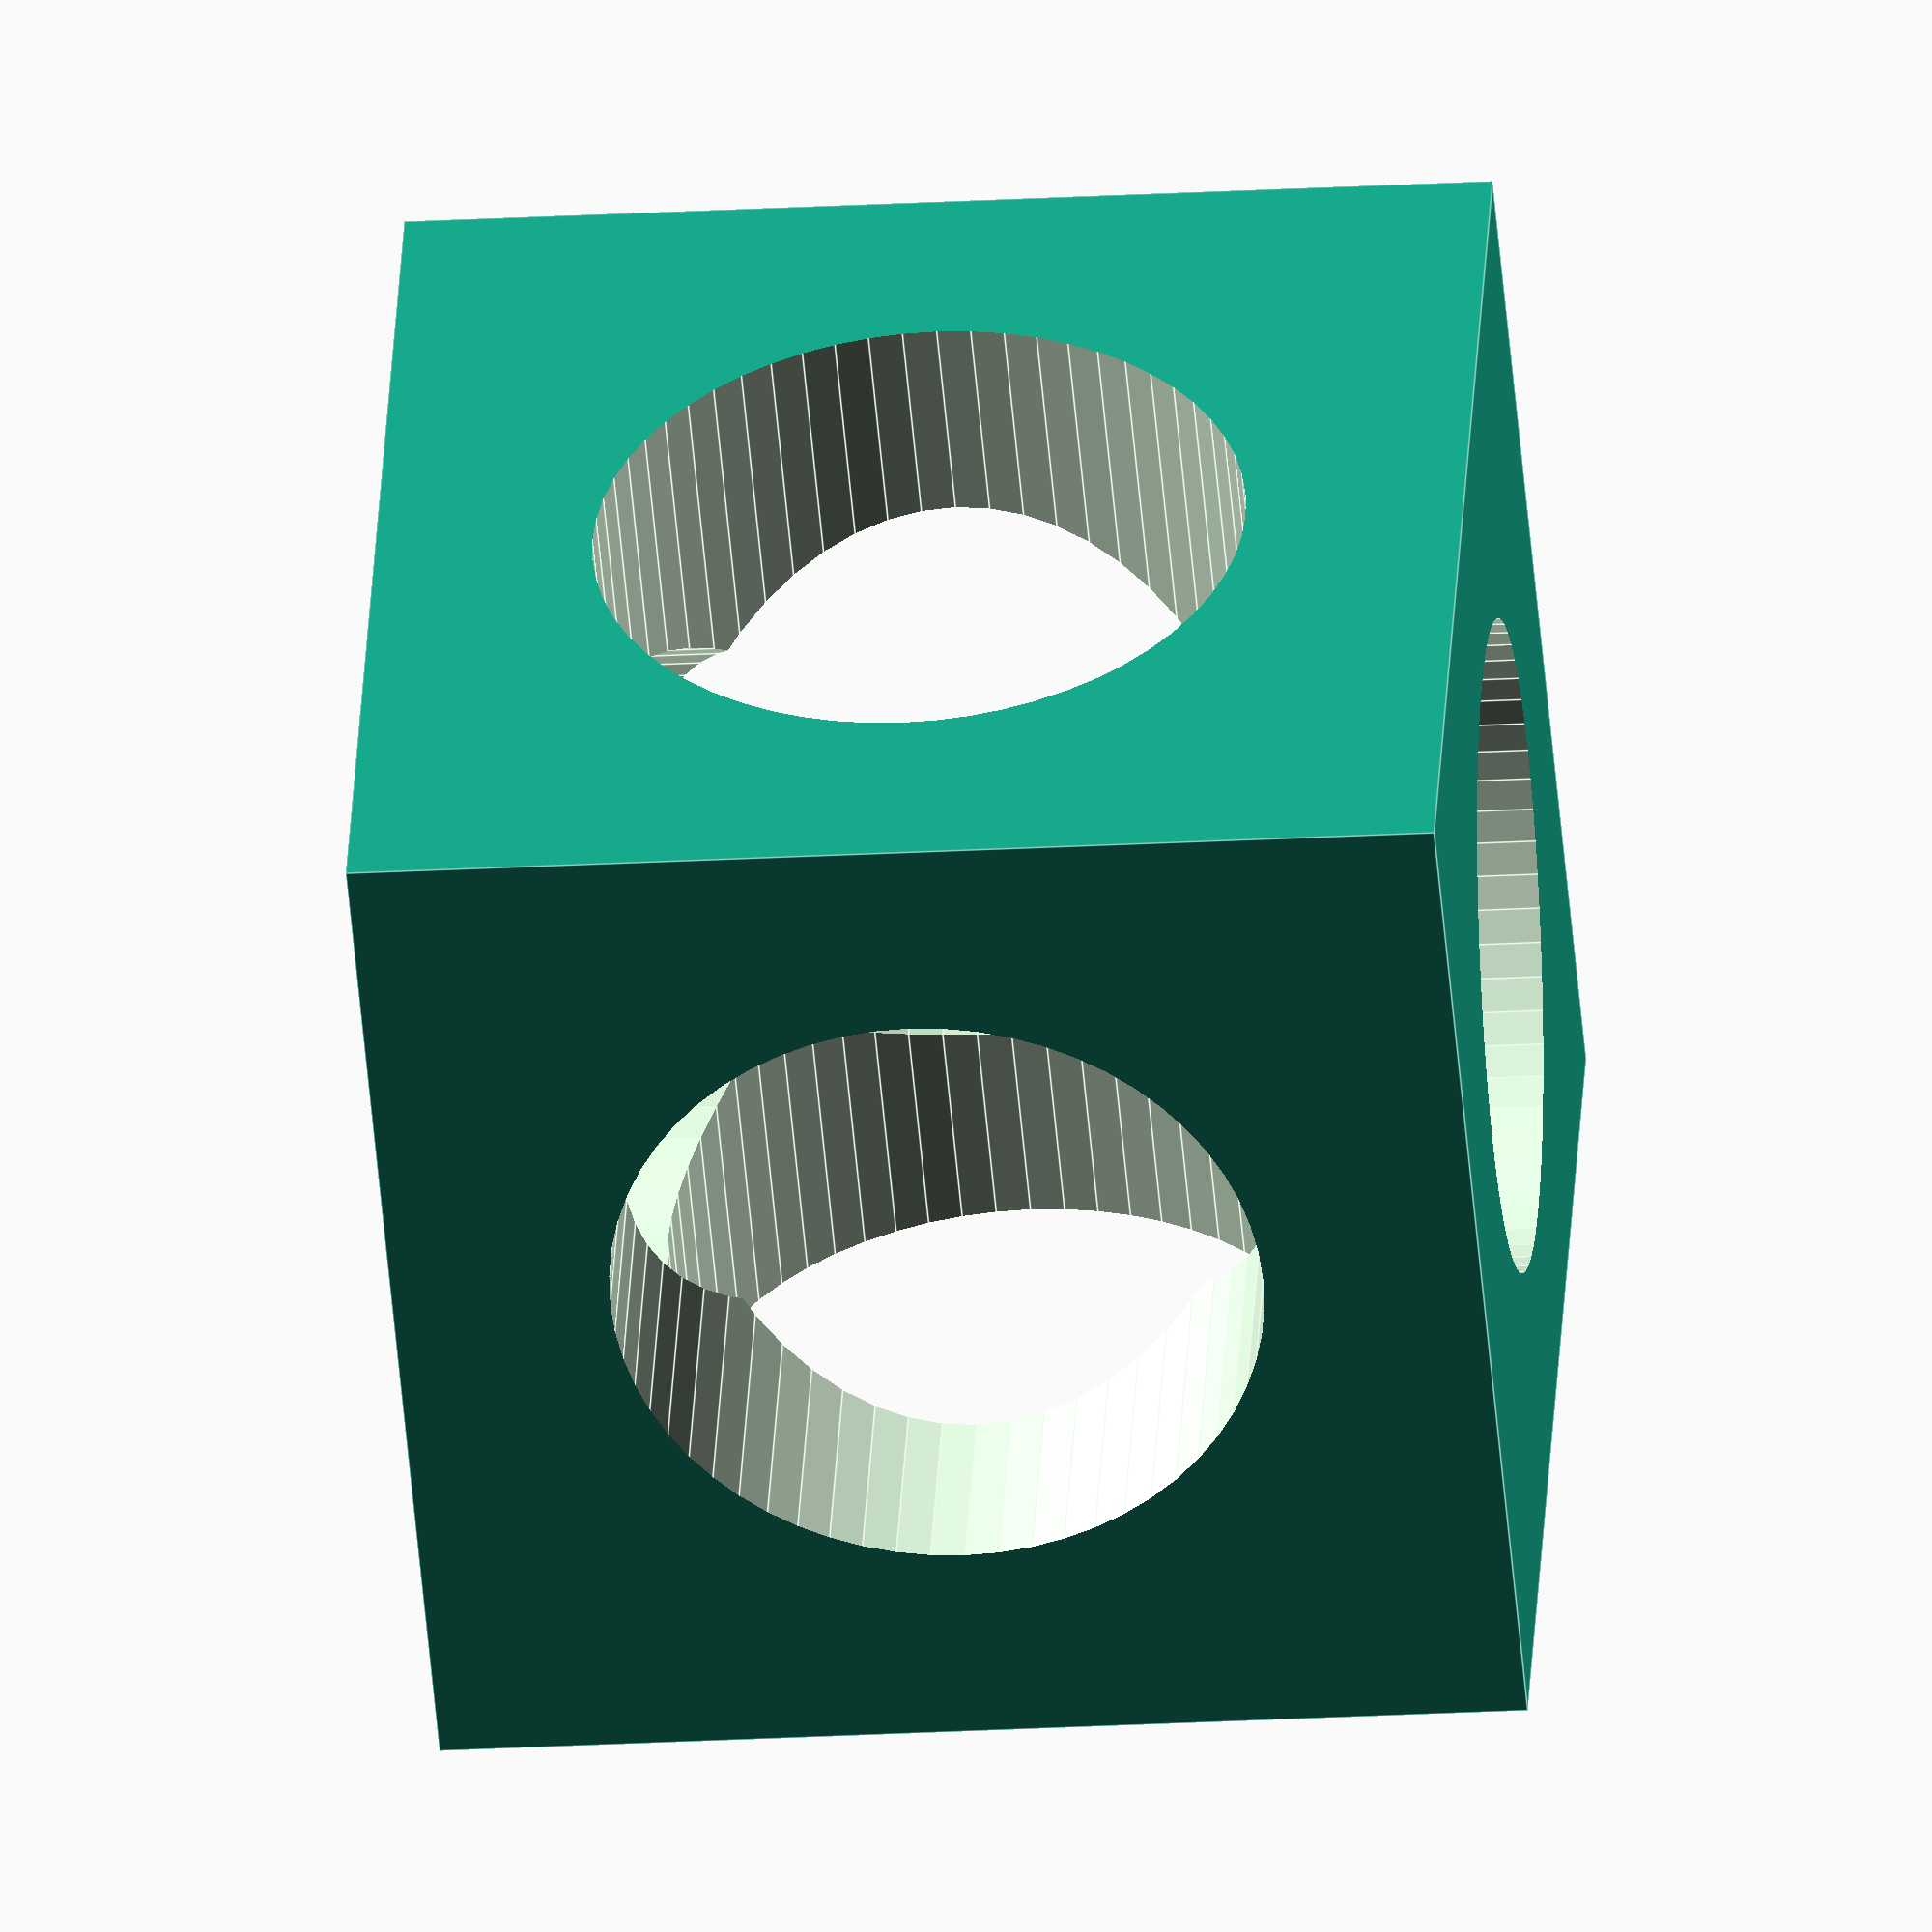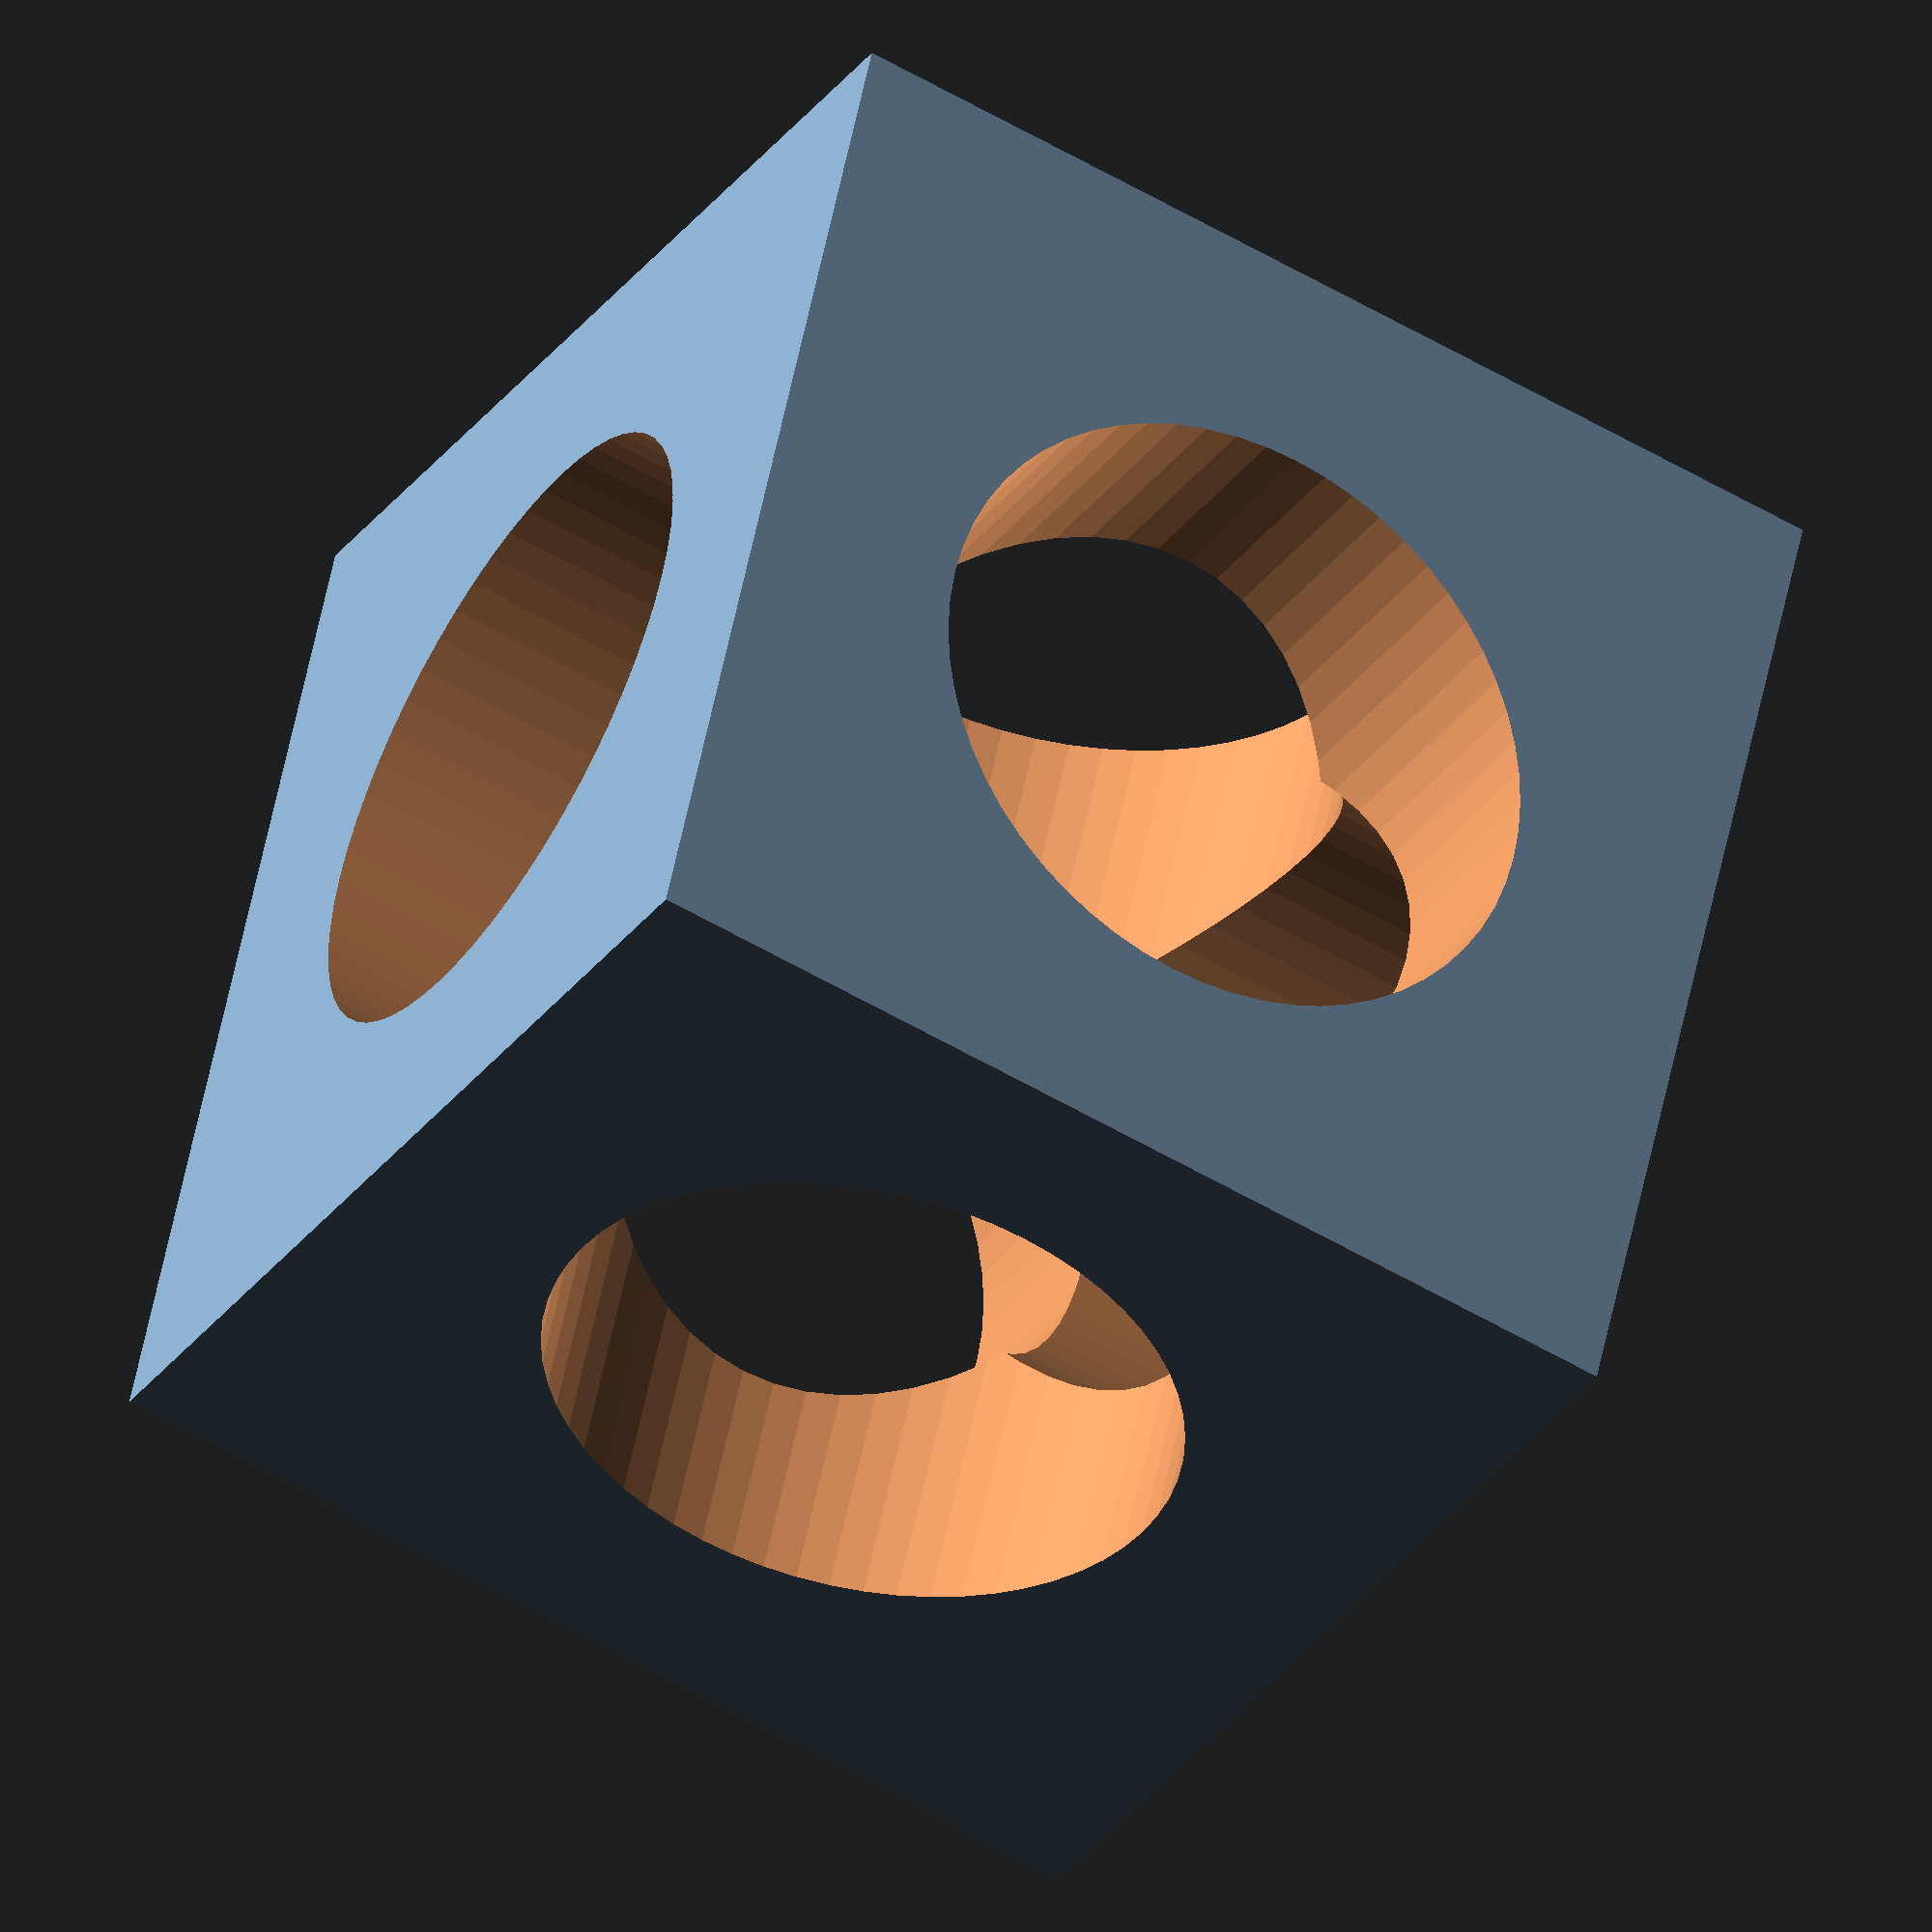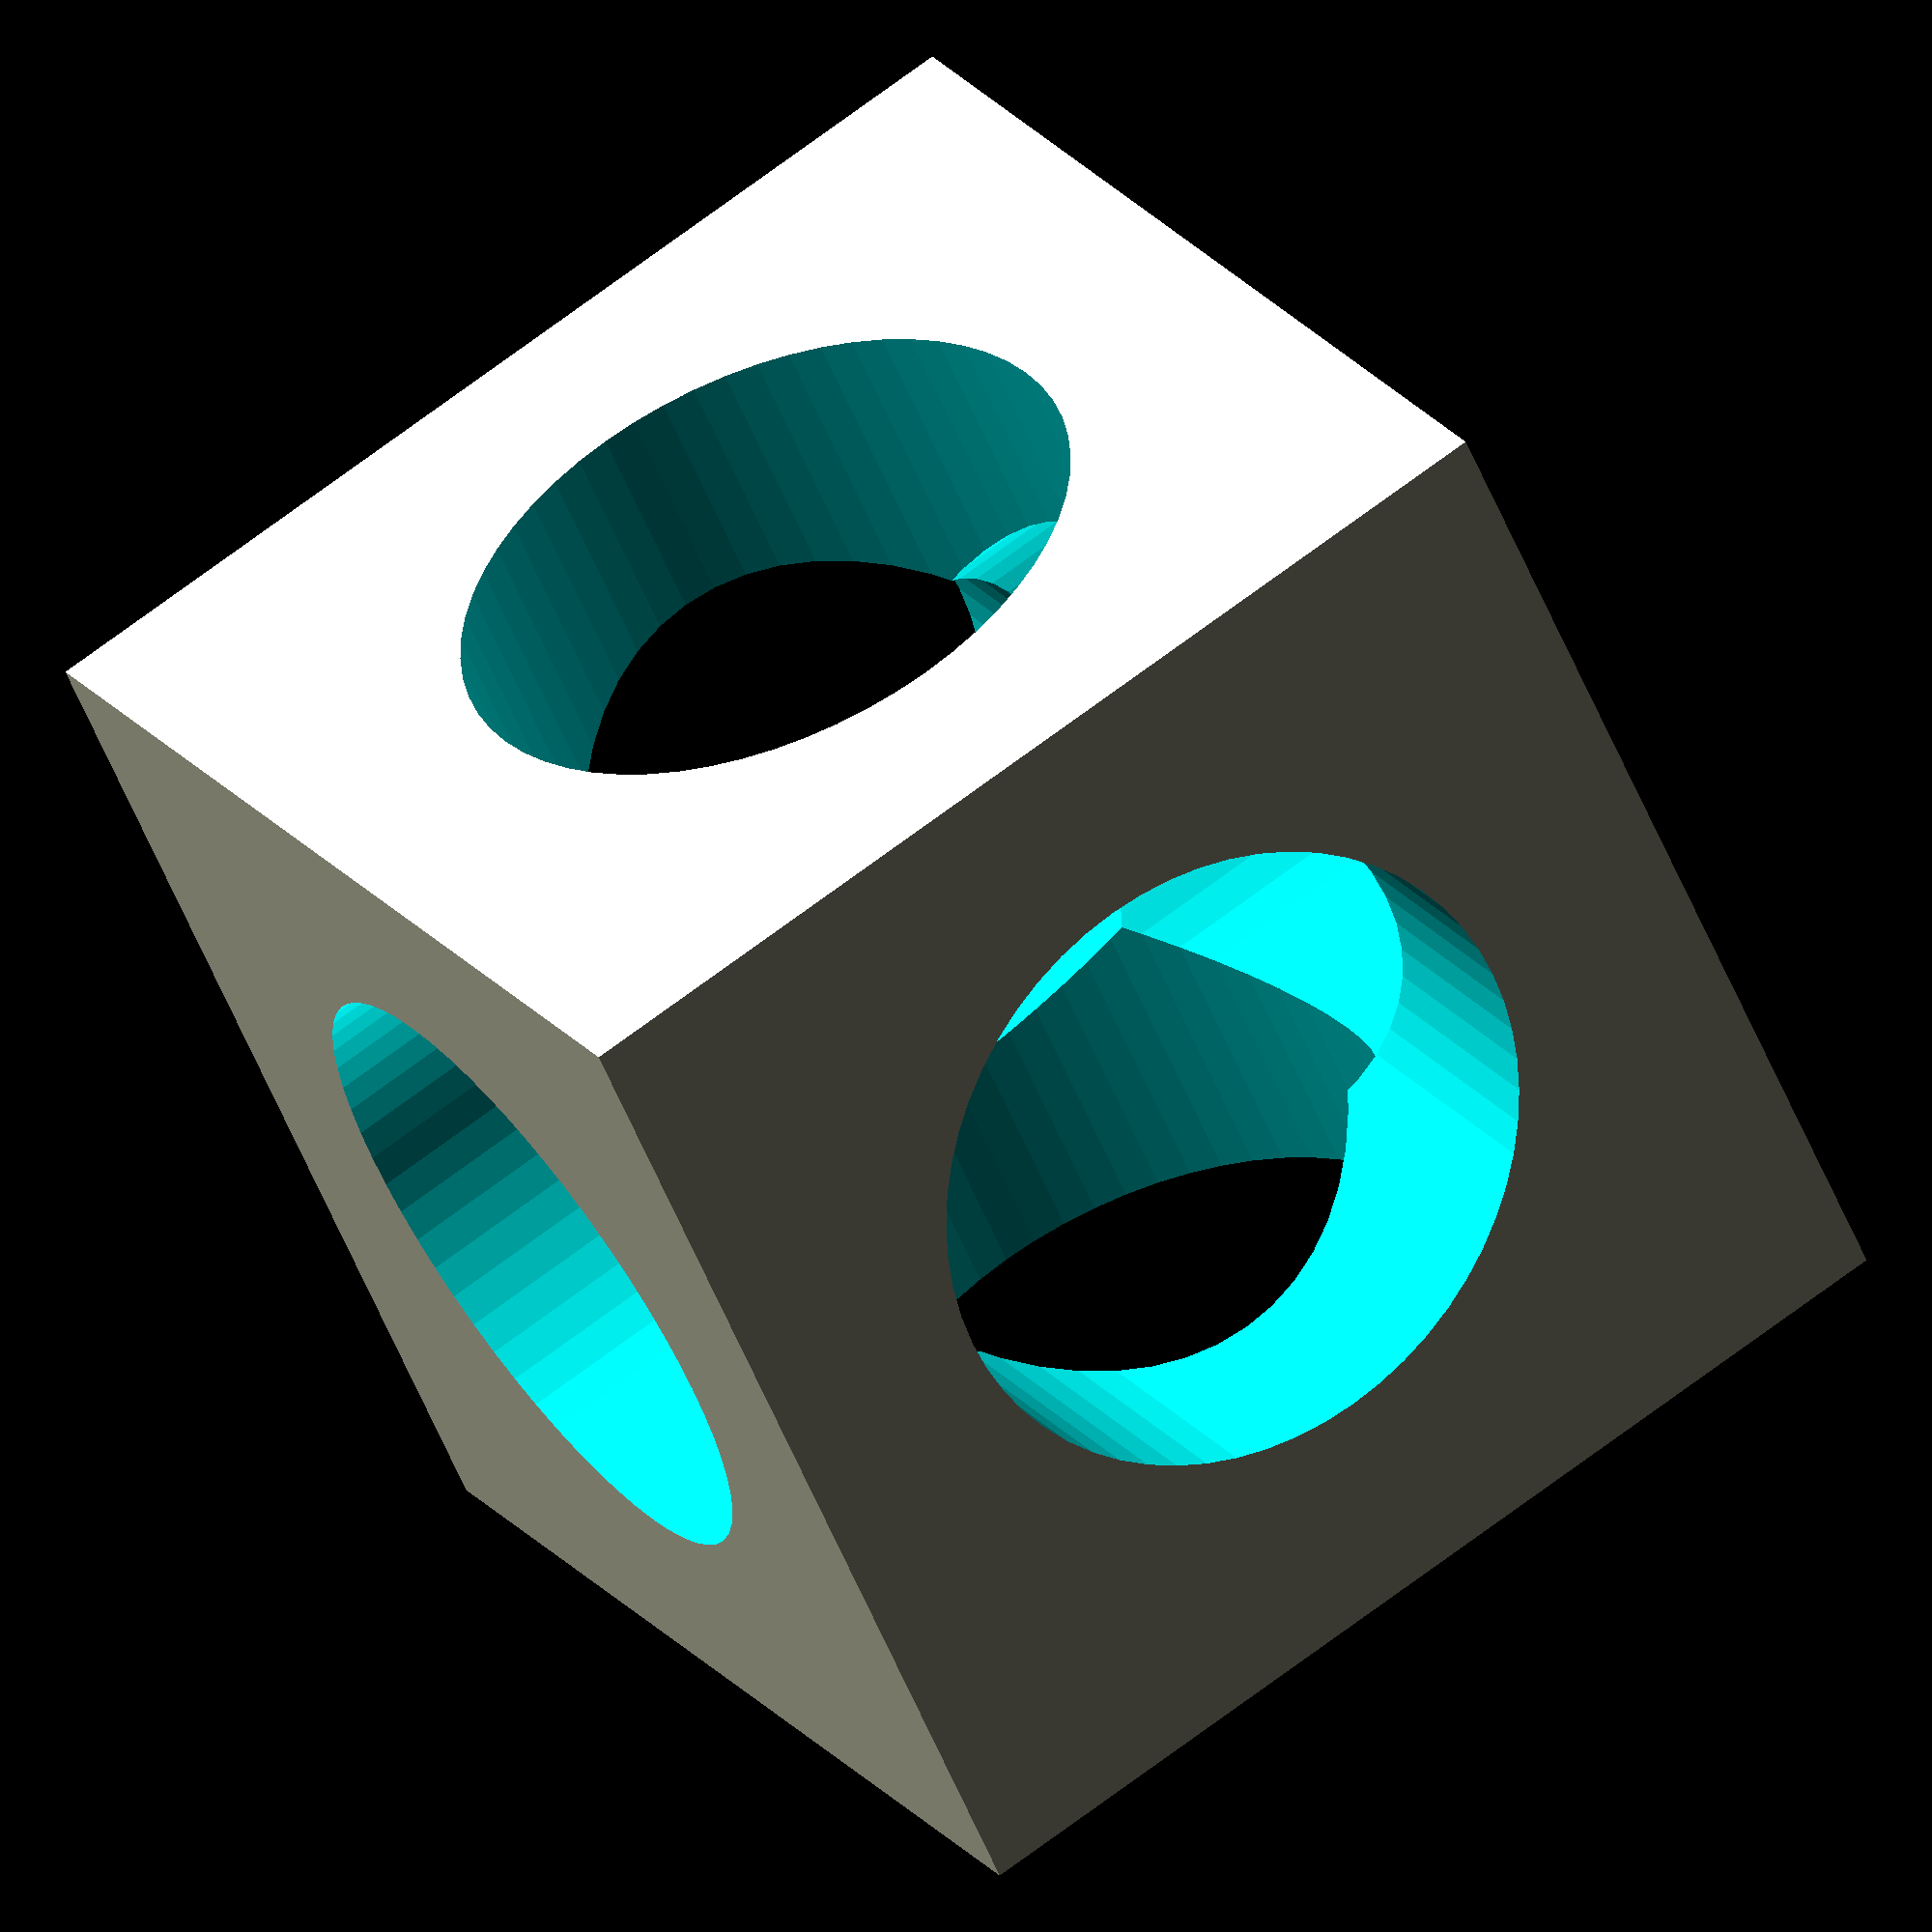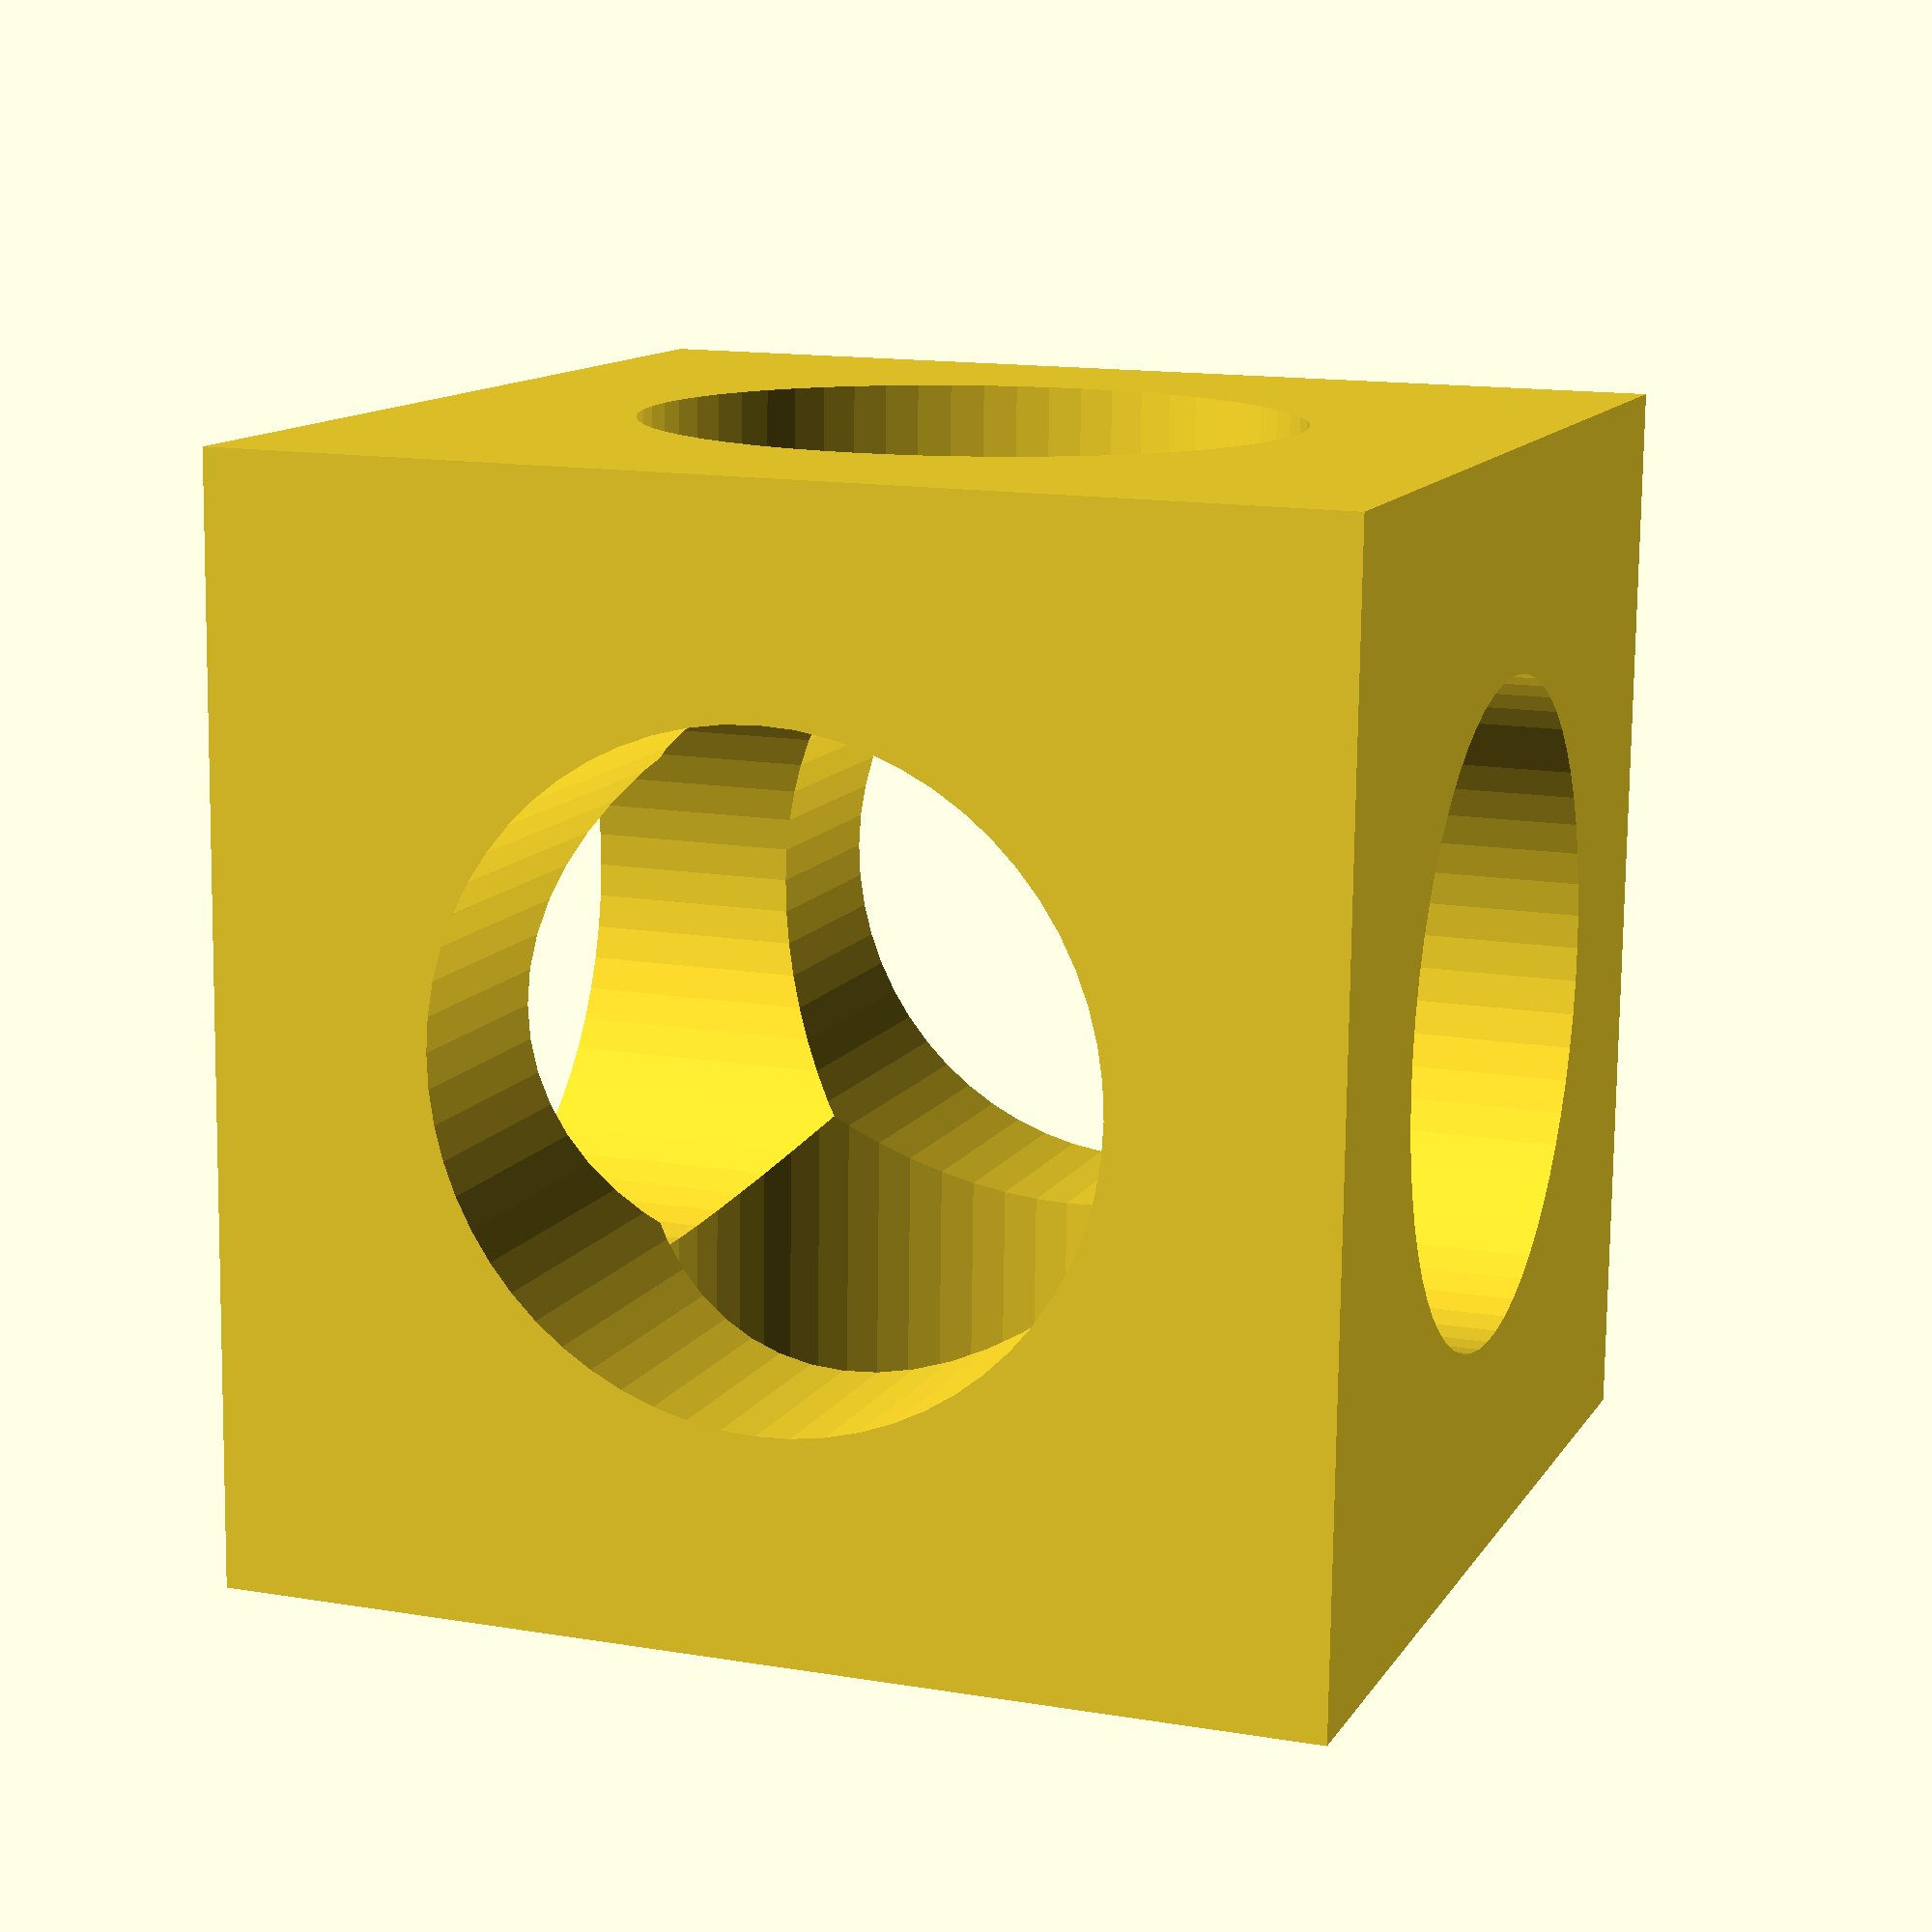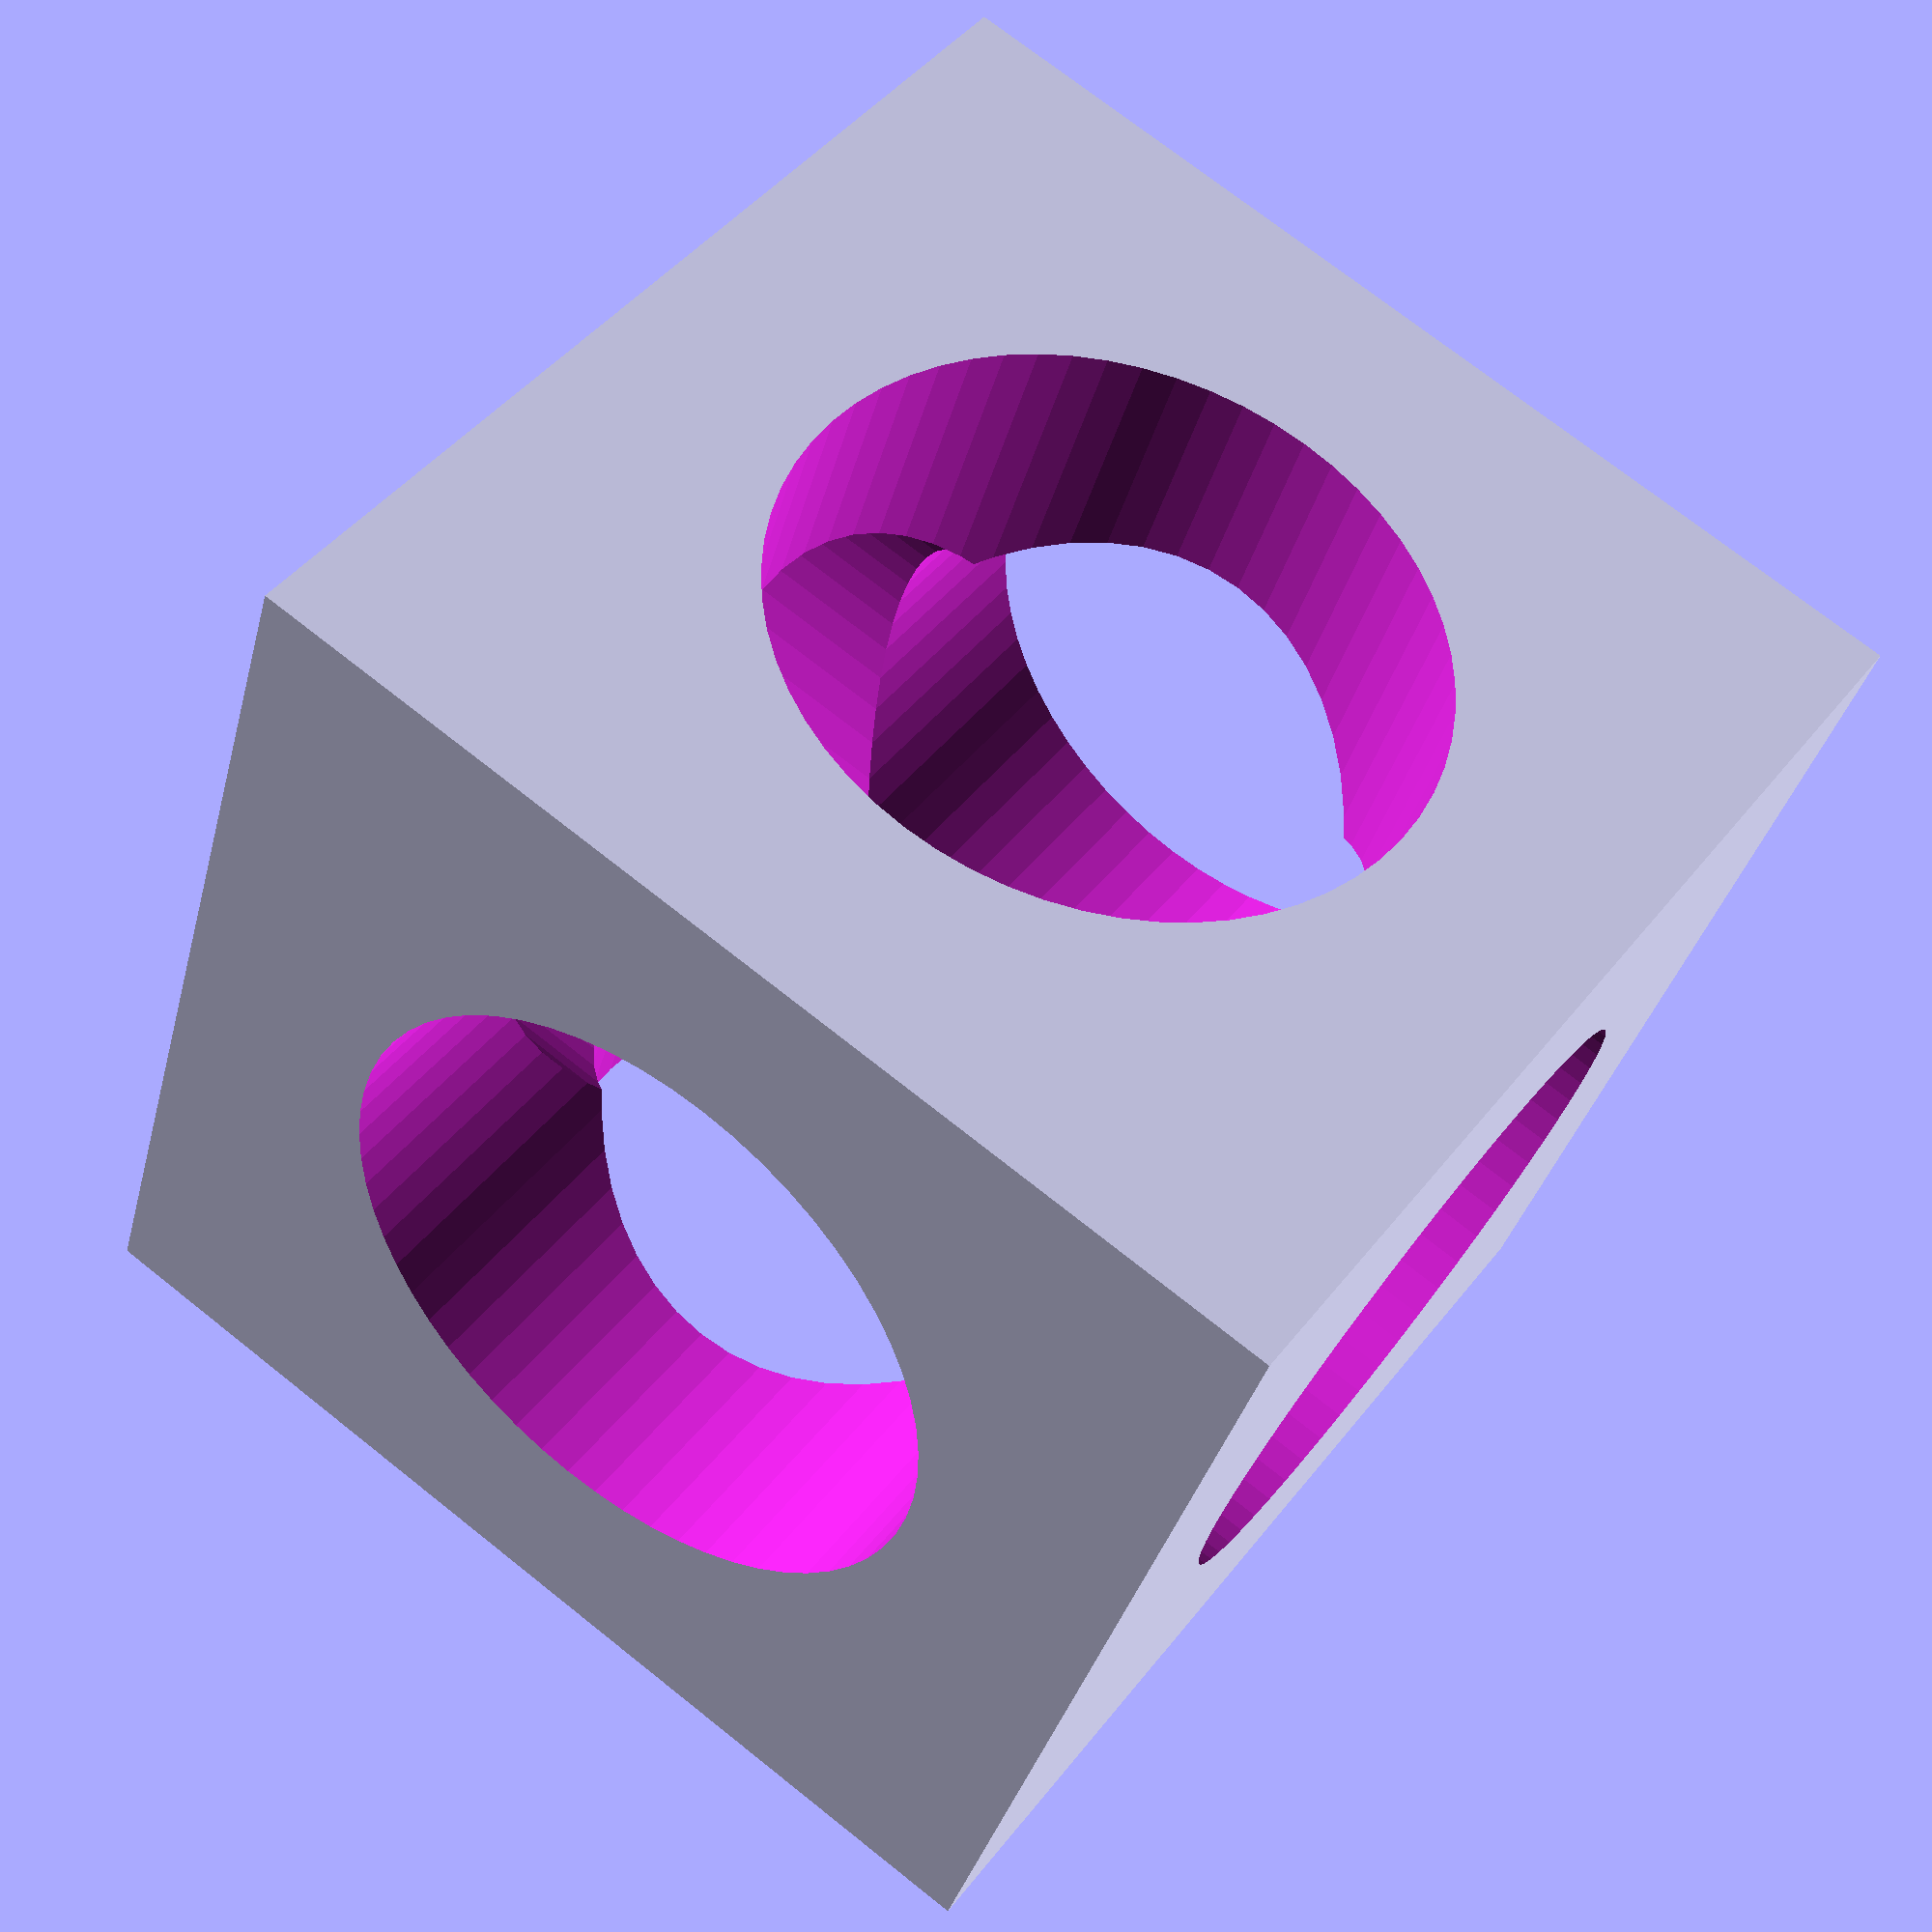
<openscad>
$fs=0.25;$fa=6;
rotate([0,0,0])difference(){rotate([0,0,0])cube([10,10,10],center=true);
rotate([0,0,0])union() {
rotate([0,0,0])union() {
rotate([0,0,0])cylinder(h=11, r=3, center=true);
rotate([90,0,0])cylinder(h=11, r=3, center=true);
}
rotate([0,90,0])cylinder(h=11, r=3, center=true);
}
}
</openscad>
<views>
elev=201.5 azim=122.0 roll=264.2 proj=o view=edges
elev=56.1 azim=249.0 roll=238.3 proj=o view=solid
elev=53.5 azim=238.4 roll=21.5 proj=o view=wireframe
elev=165.6 azim=87.9 roll=69.9 proj=p view=solid
elev=215.6 azim=36.1 roll=194.2 proj=p view=solid
</views>
